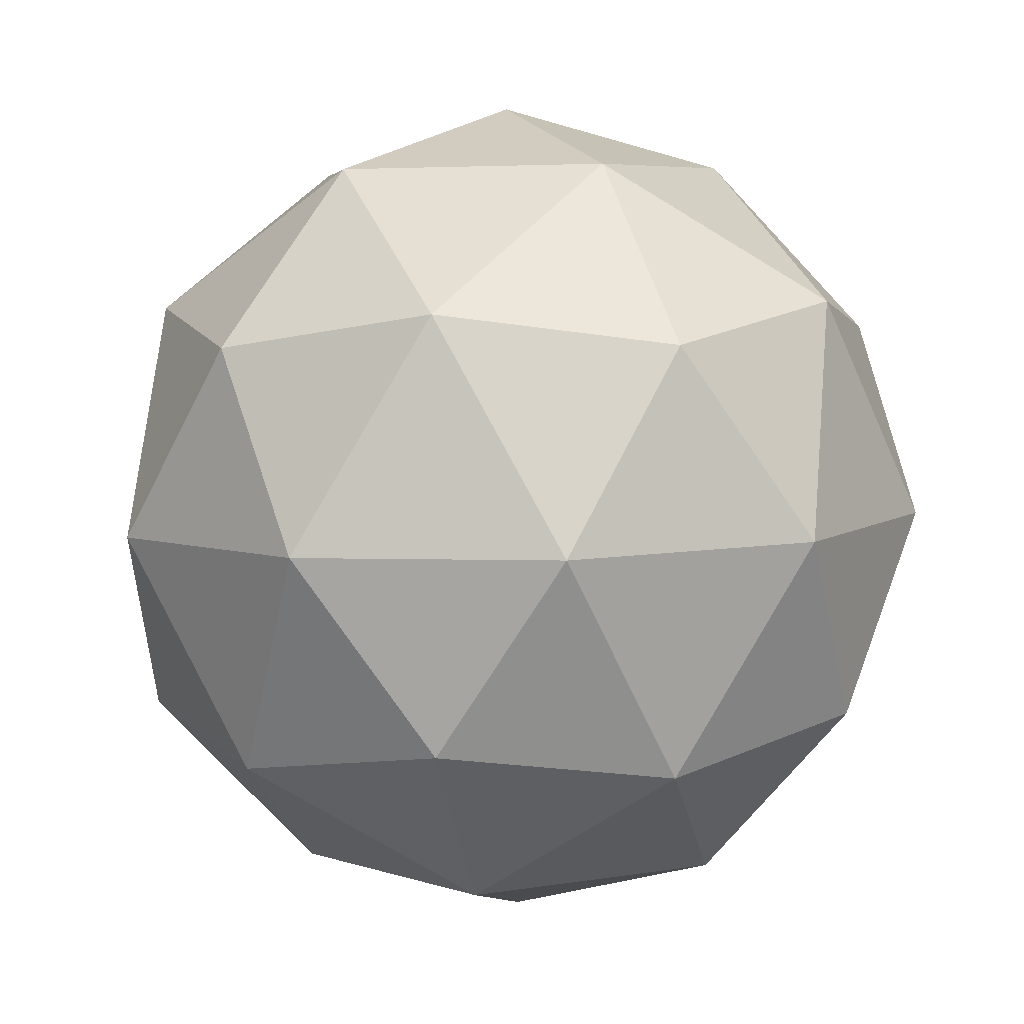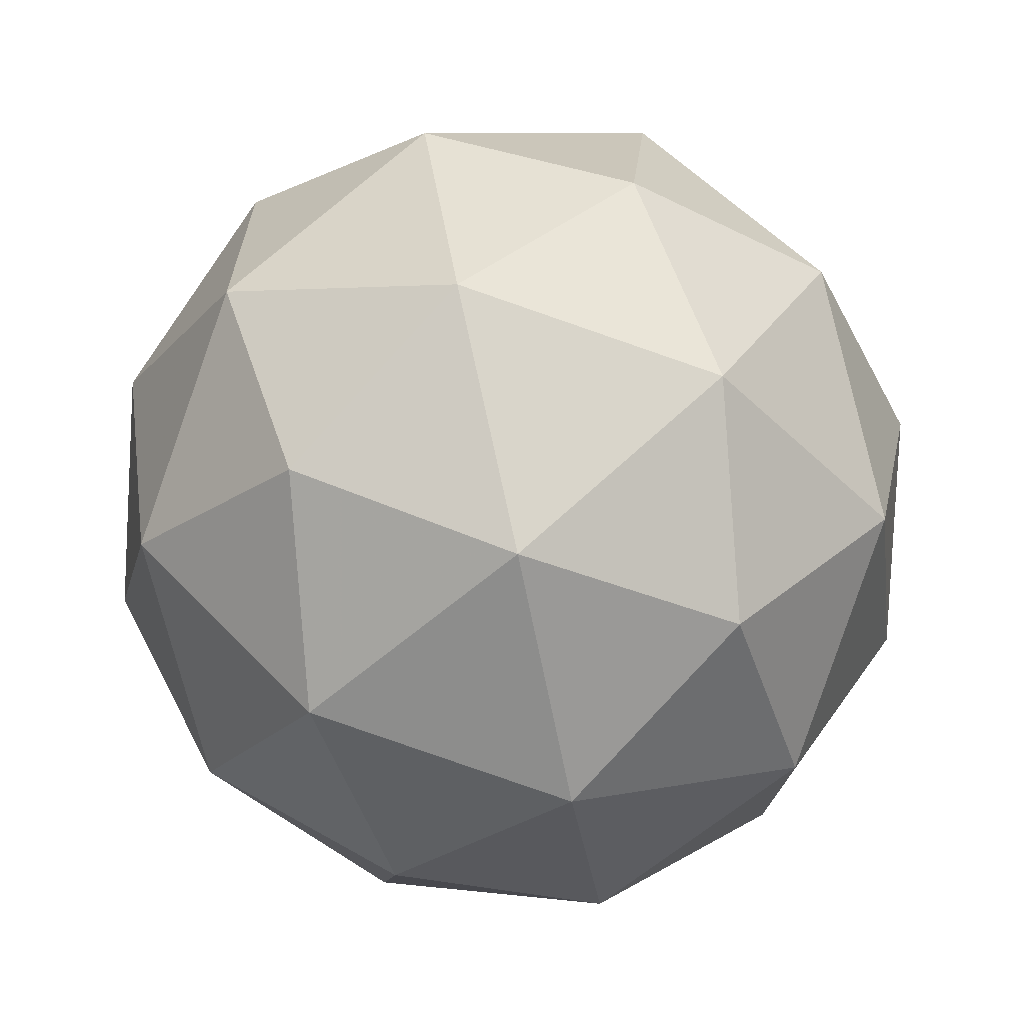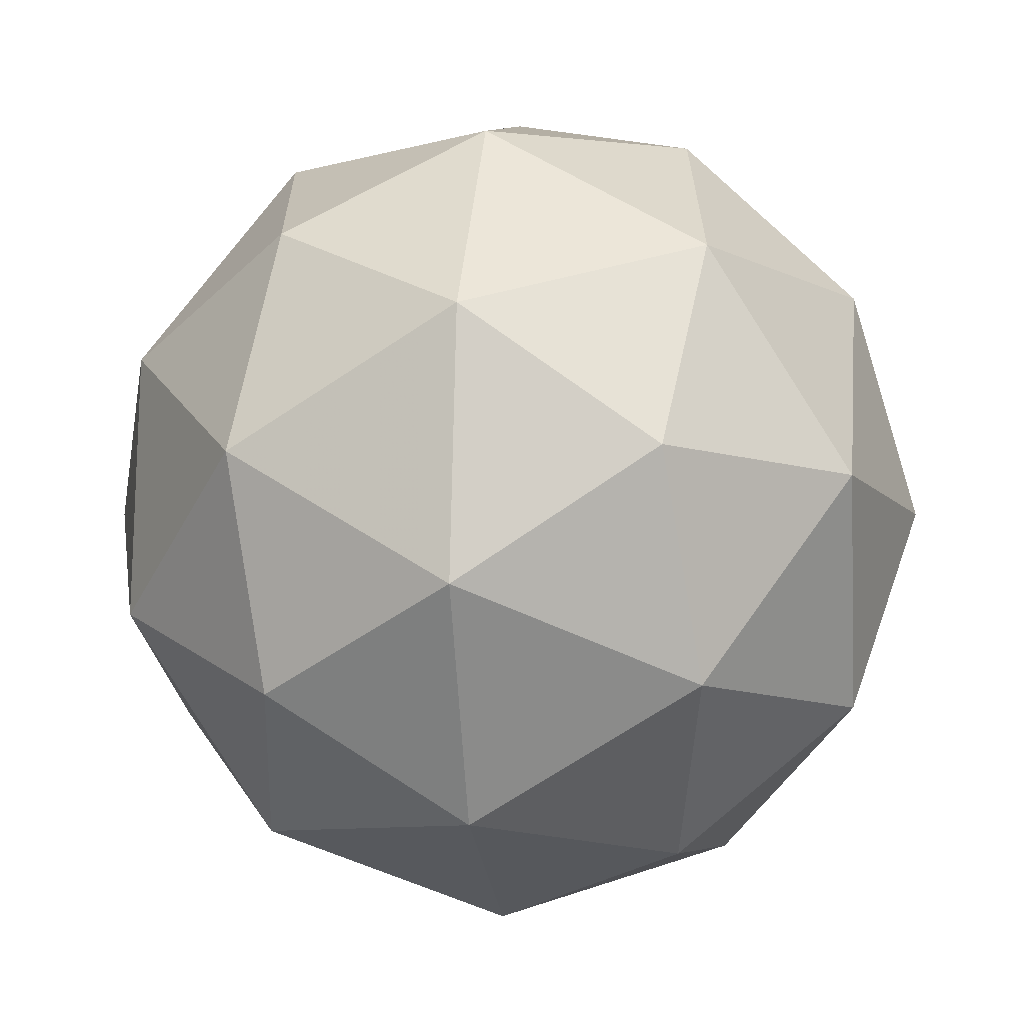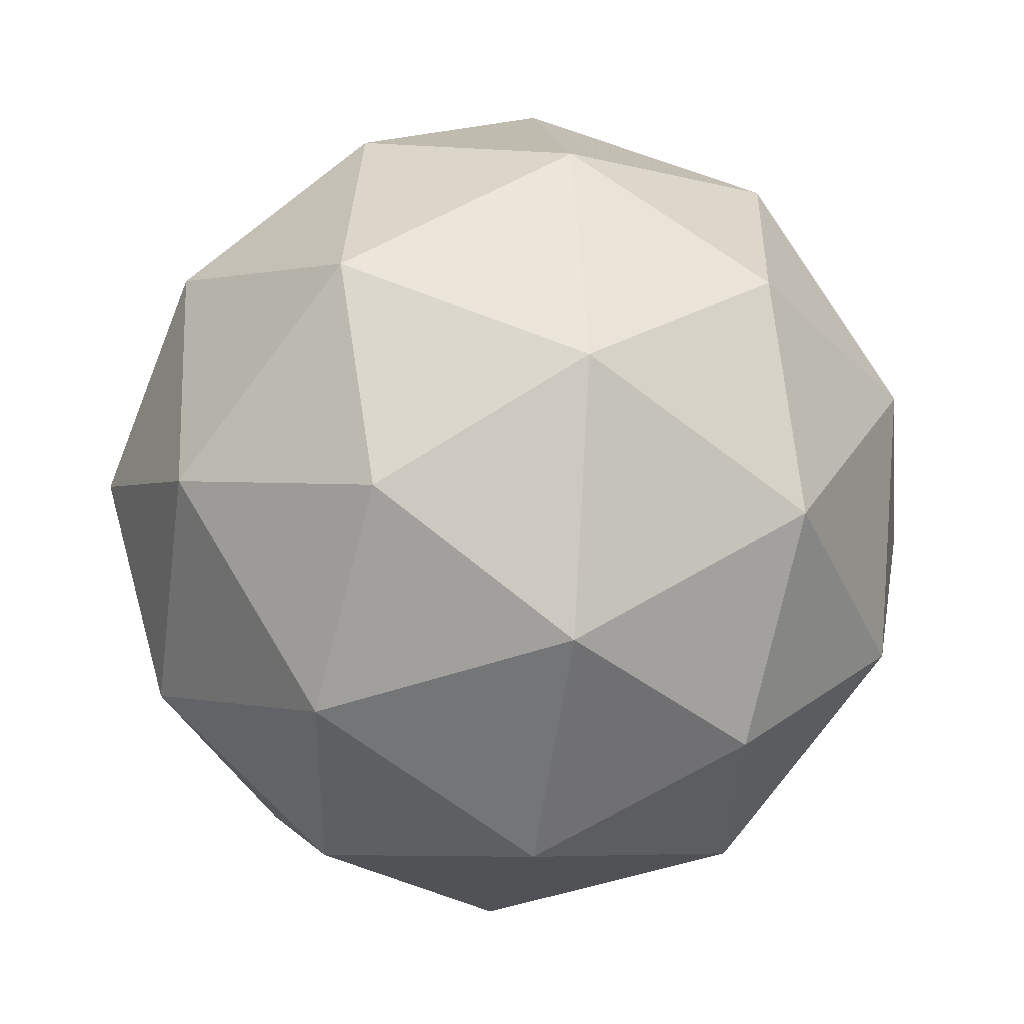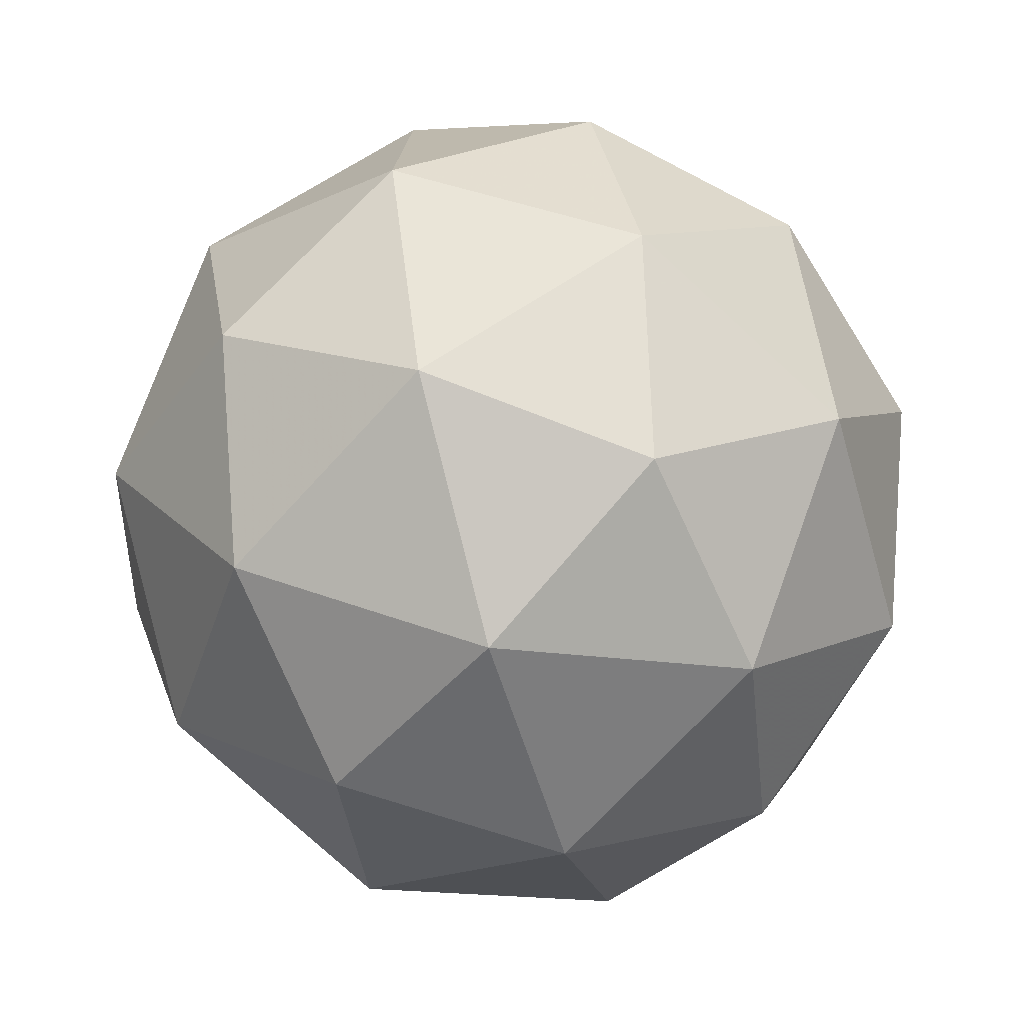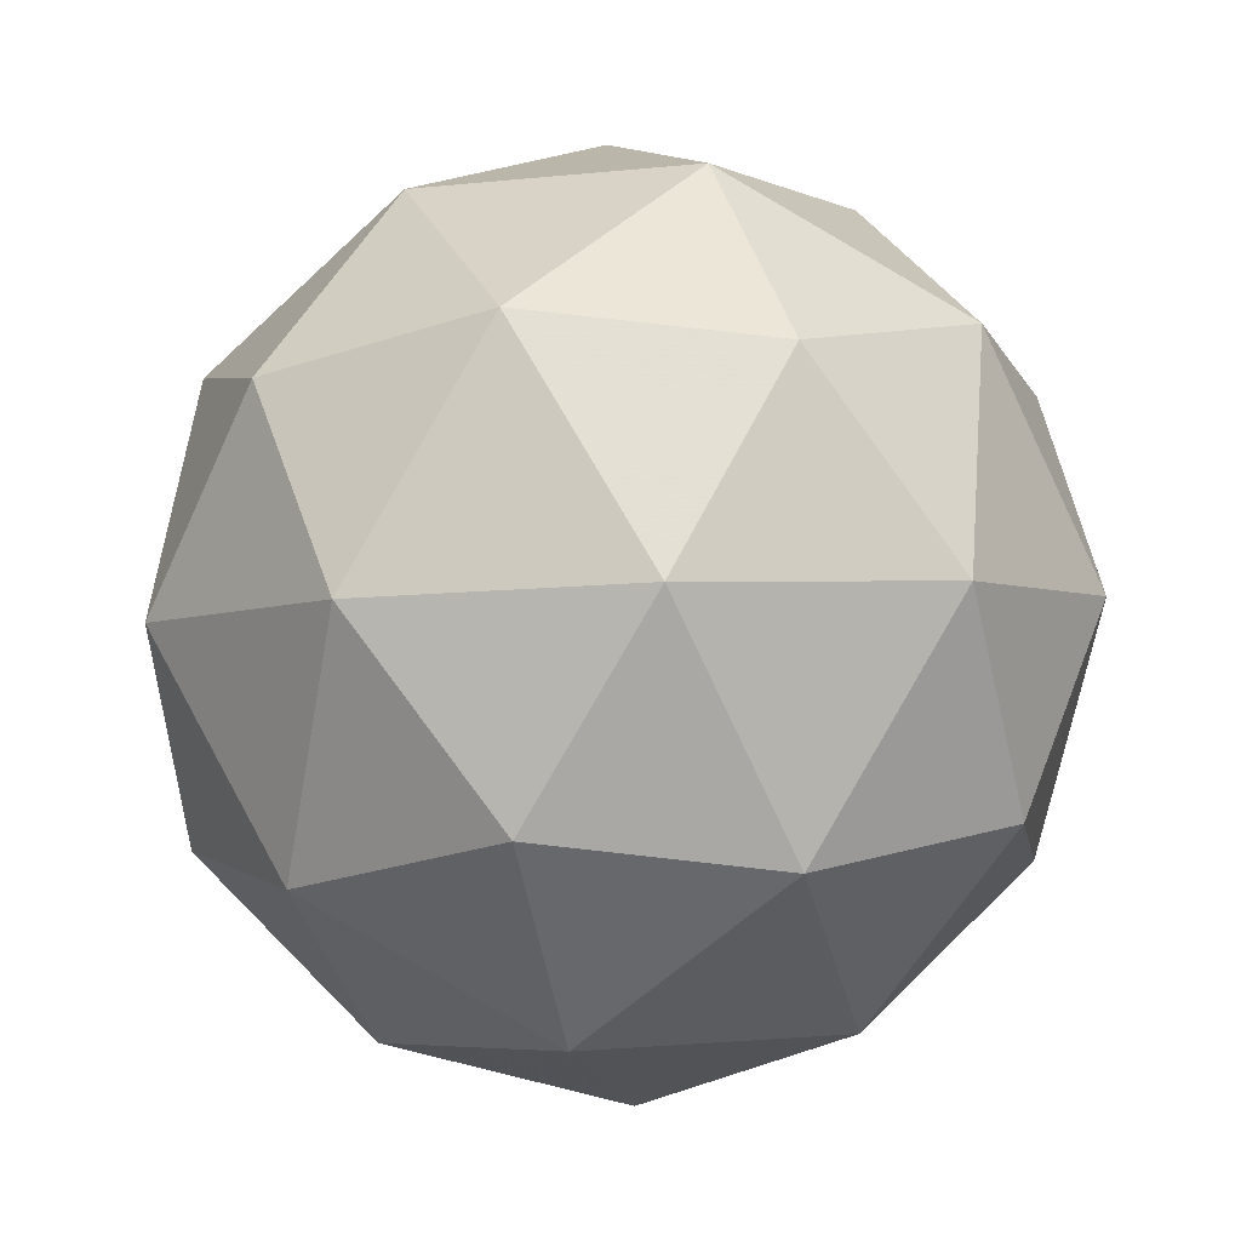
<metadata>
{"format":"obj","ext":"obj","renderer":"f3d","projection":"perspective","resolution":1024,"background":"white","views":[{"elev":-36.1,"azim":133.9,"up":"+Y"},{"elev":22.2,"azim":-118.4,"up":"+Y"},{"elev":-16.1,"azim":2.6,"up":"+Z"},{"elev":9.0,"azim":-6.2,"up":"+Y"},{"elev":68.9,"azim":-124.9,"up":"+Y"},{"elev":18.8,"azim":103.7,"up":"+Y"}]}
</metadata>
<code>
v 88.61 -23.82 -111.1
v 88.62 -23.74 -111.1
v 88.57 -23.75 -111.2
v 88.61 -23.81 -111.2
v 88.68 -23.83 -111.2
v 88.69 -23.79 -111.1
v 88.62 -23.68 -111.2
v 88.61 -23.72 -111.2
v 88.68 -23.77 -111.2
v 88.73 -23.76 -111.2
v 88.69 -23.71 -111.1
v 88.69 -23.7 -111.2
v 88.58 -23.79 -111.1
v 88.61 -23.78 -111.1
v 88.58 -23.74 -111.1
v 88.65 -23.77 -111.1
v 88.65 -23.81 -111.1
v 88.6 -23.82 -111.2
v 88.58 -23.78 -111.2
v 88.64 -23.84 -111.2
v 88.64 -23.83 -111.2
v 88.69 -23.82 -111.1
v 88.66 -23.72 -111.1
v 88.7 -23.75 -111.1
v 88.59 -23.71 -111.2
v 88.61 -23.7 -111.1
v 88.6 -23.77 -111.2
v 88.58 -23.73 -111.2
v 88.69 -23.81 -111.2
v 88.64 -23.8 -111.2
v 88.72 -23.78 -111.1
v 88.71 -23.8 -111.2
v 88.66 -23.68 -111.1
v 88.61 -23.69 -111.2
v 88.65 -23.75 -111.2
v 88.72 -23.77 -111.2
v 88.72 -23.73 -111.1
v 88.66 -23.68 -111.2
v 88.7 -23.69 -111.2
v 88.65 -23.7 -111.2
v 88.69 -23.73 -111.2
v 88.72 -23.73 -111.2
f 1 14 13
f 2 14 16
f 1 13 18
f 1 18 20
f 1 20 17
f 2 16 23
f 3 15 25
f 4 19 27
f 5 21 29
f 6 22 31
f 2 23 26
f 3 25 28
f 4 27 30
f 5 29 32
f 6 31 24
f 7 33 38
f 8 34 40
f 9 35 41
f 10 36 42
f 11 37 39
f 39 42 12
f 39 37 42
f 37 10 42
f 42 41 12
f 42 36 41
f 36 9 41
f 41 40 12
f 41 35 40
f 35 8 40
f 40 38 12
f 40 34 38
f 34 7 38
f 38 39 12
f 38 33 39
f 33 11 39
f 24 37 11
f 24 31 37
f 31 10 37
f 32 36 10
f 32 29 36
f 29 9 36
f 30 35 9
f 30 27 35
f 27 8 35
f 28 34 8
f 28 25 34
f 25 7 34
f 26 33 7
f 26 23 33
f 23 11 33
f 31 32 10
f 31 22 32
f 22 5 32
f 29 30 9
f 29 21 30
f 21 4 30
f 27 28 8
f 27 19 28
f 19 3 28
f 25 26 7
f 25 15 26
f 15 2 26
f 23 24 11
f 23 16 24
f 16 6 24
f 17 22 6
f 17 20 22
f 20 5 22
f 20 21 5
f 20 18 21
f 18 4 21
f 18 19 4
f 18 13 19
f 13 3 19
f 16 17 6
f 16 14 17
f 14 1 17
f 13 15 3
f 13 14 15
f 14 2 15

</code>
